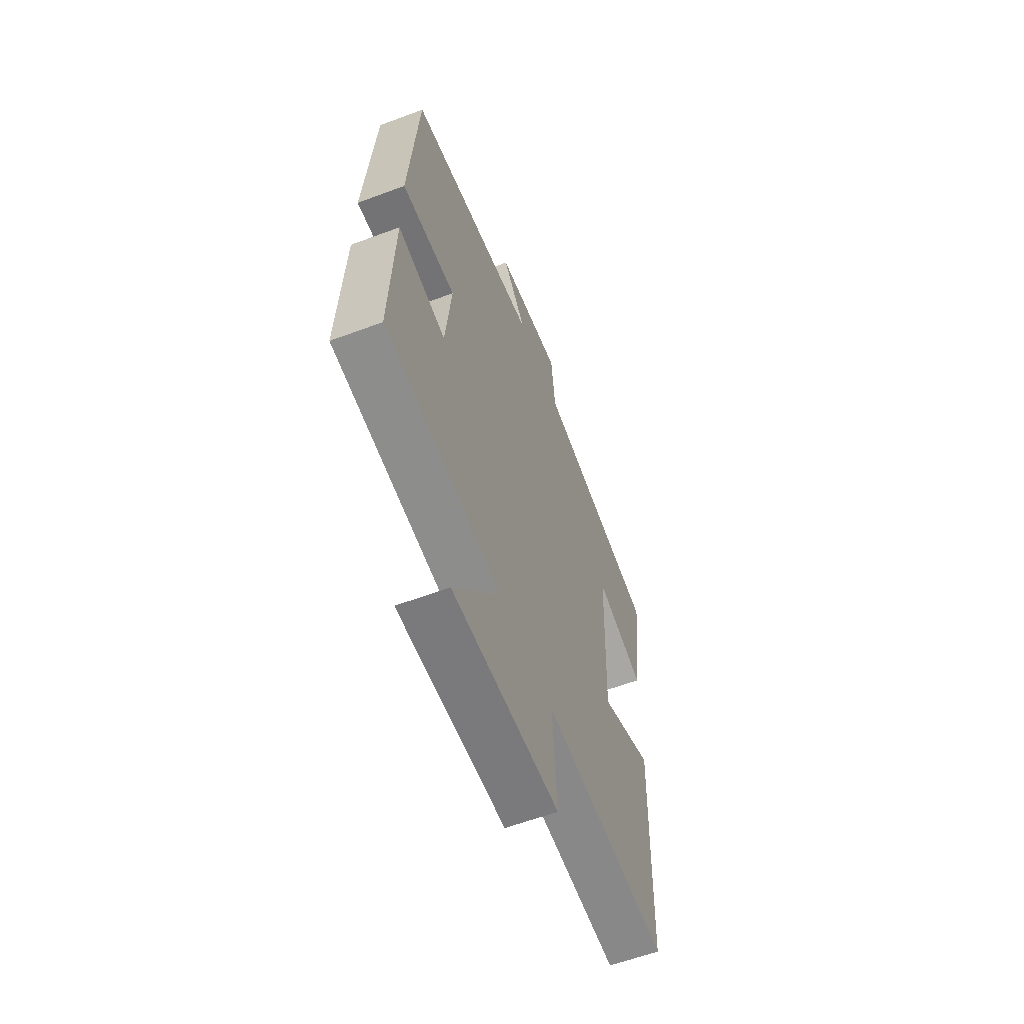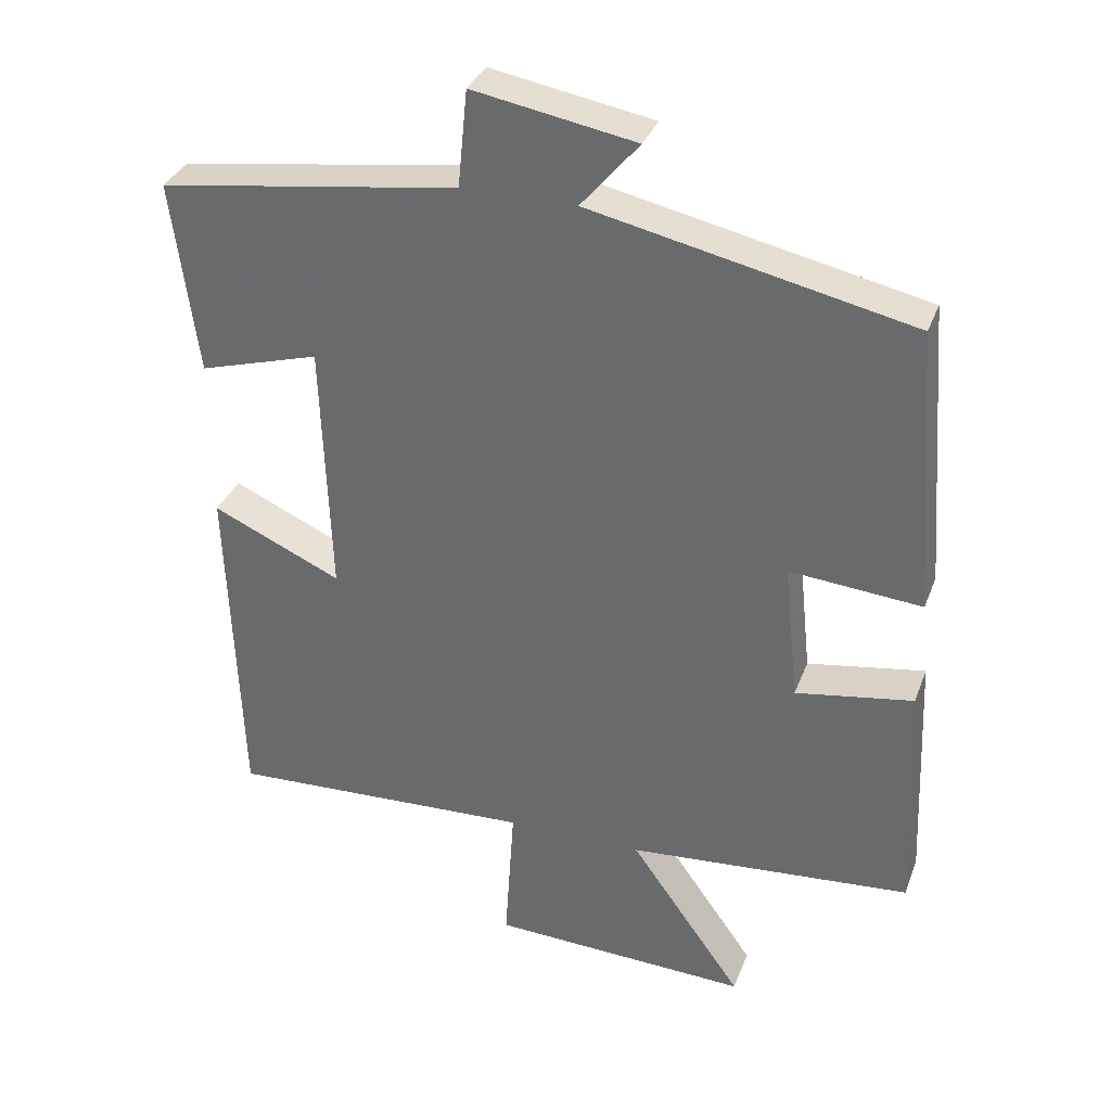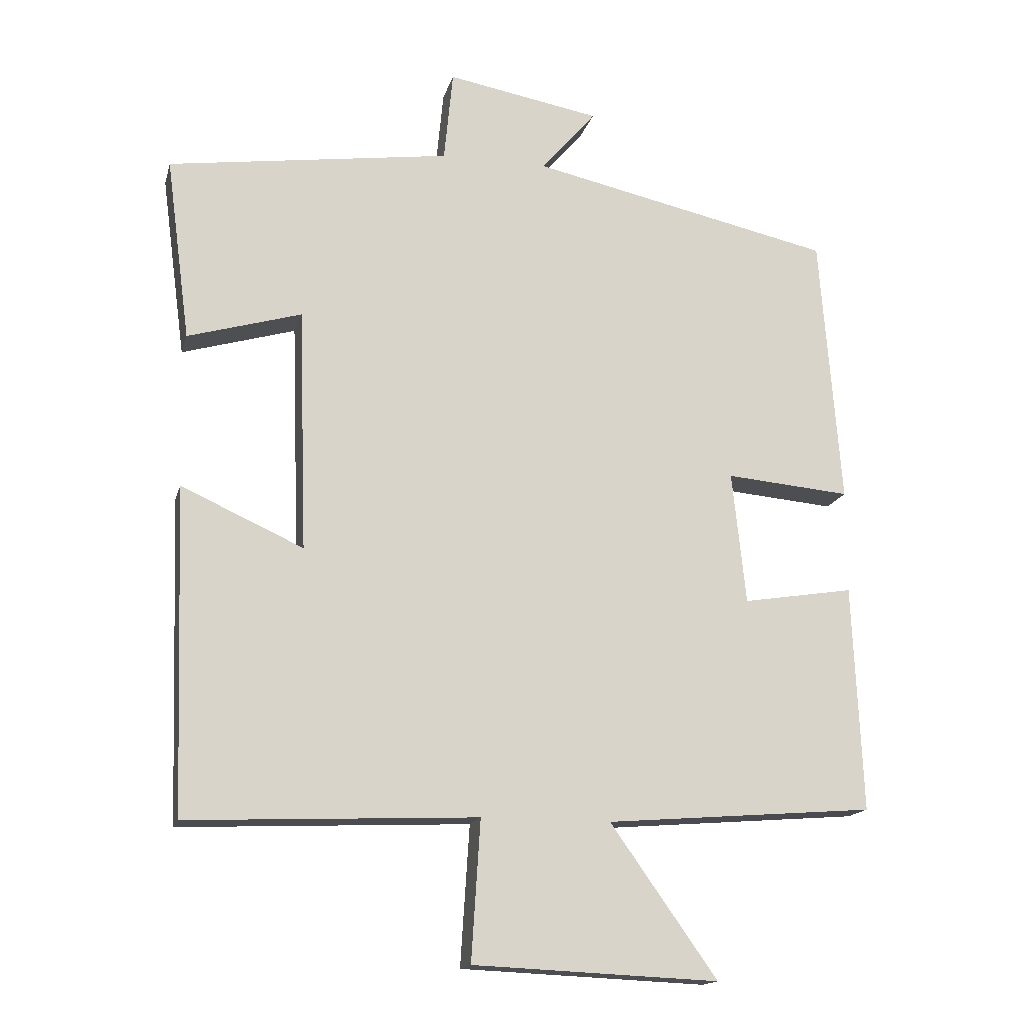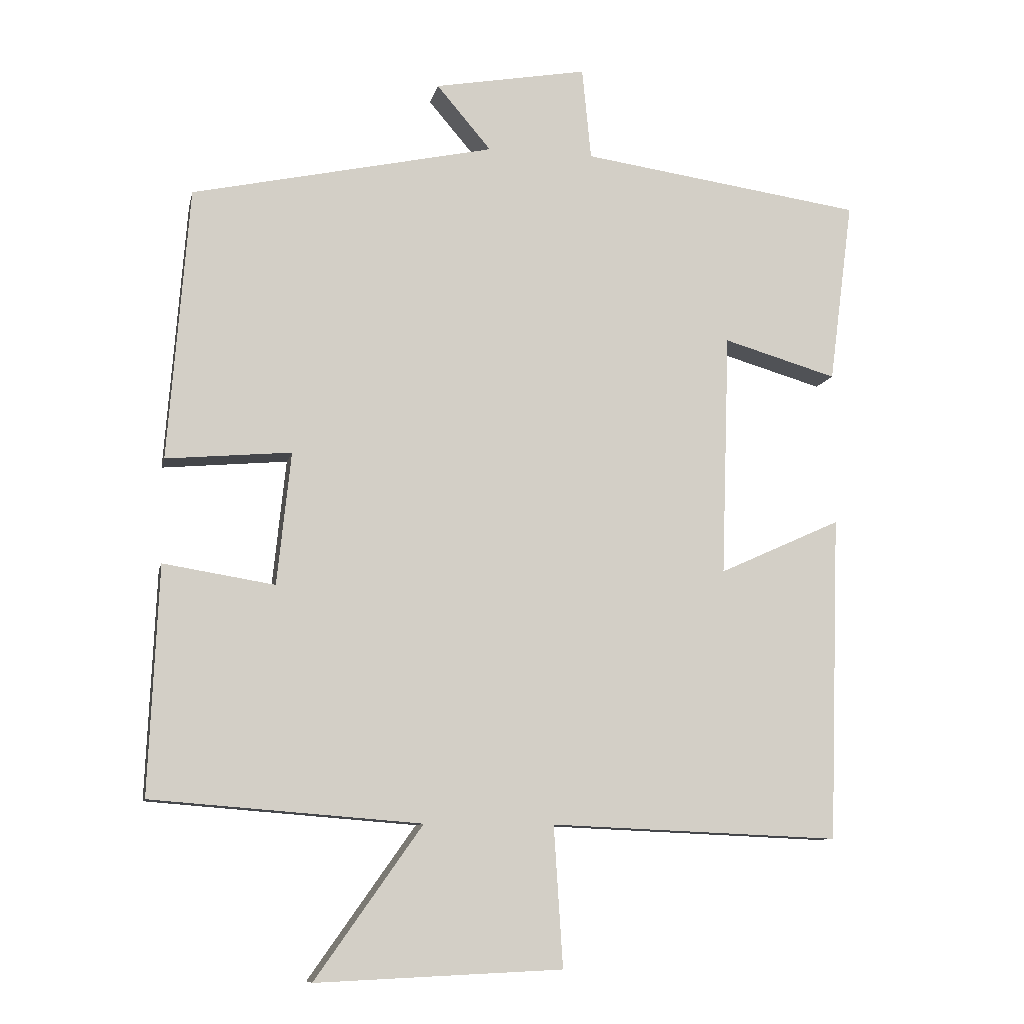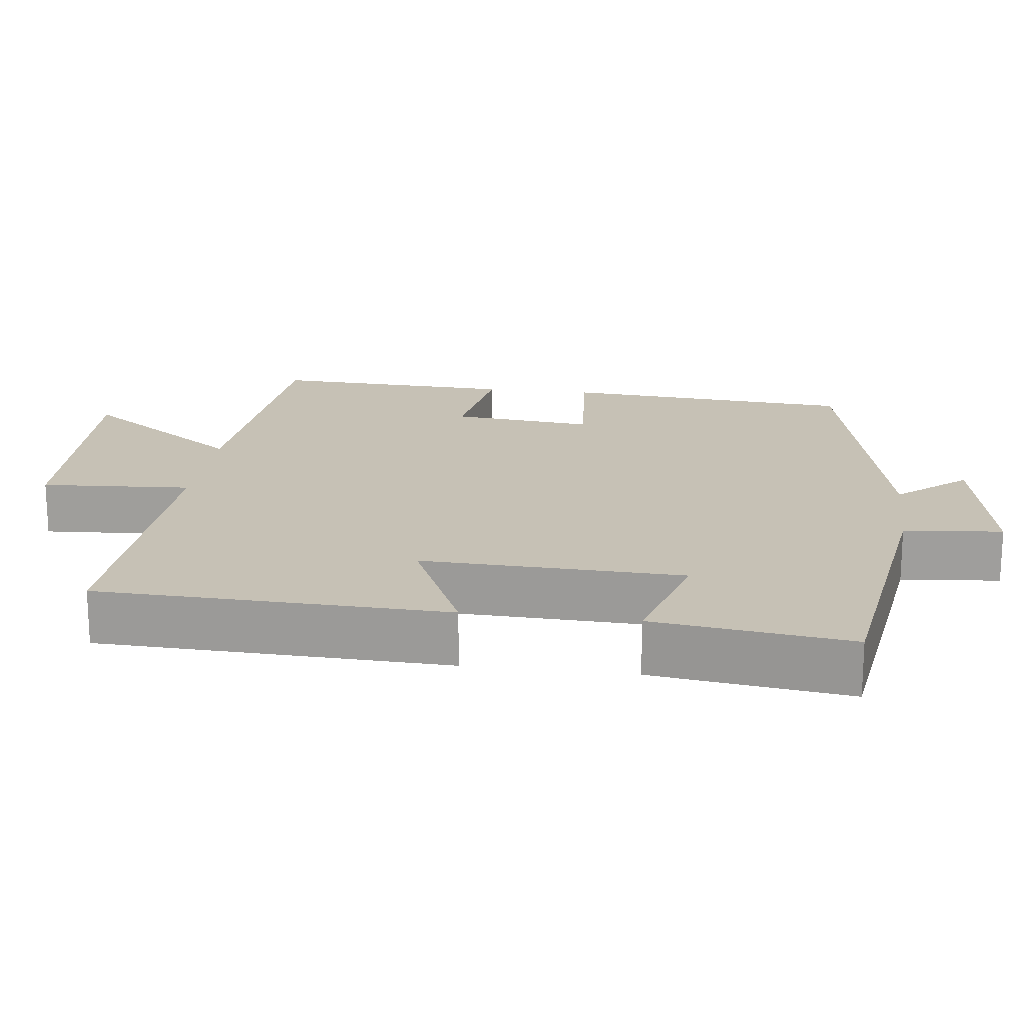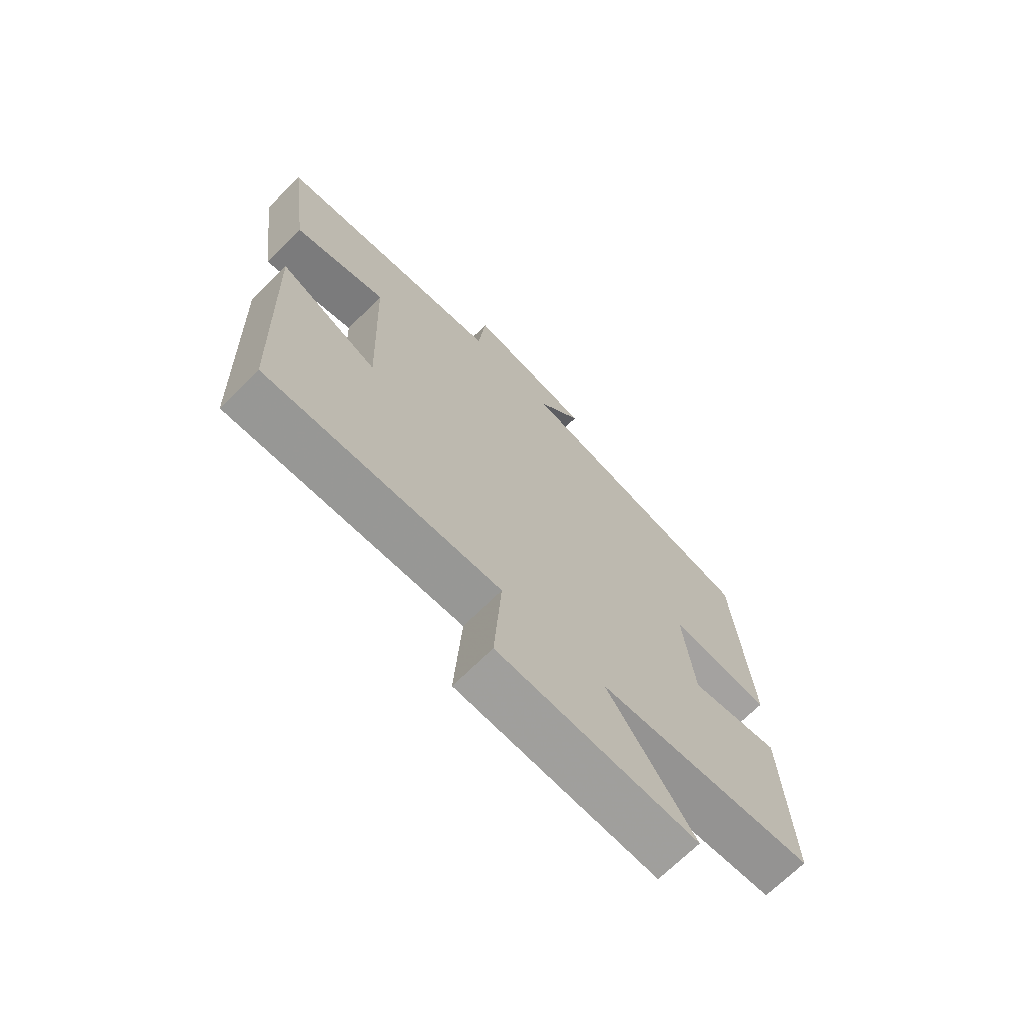
<metadata>
{"format":"obj","ext":"obj","renderer":"f3d","projection":"perspective","resolution":1024,"background":"white","views":[{"elev":-60.5,"azim":110.9,"up":"+Z"},{"elev":33.7,"azim":18.9,"up":"+Z"},{"elev":-15.9,"azim":-13.7,"up":"+Z"},{"elev":-9.7,"azim":168.1,"up":"+Z"},{"elev":18.7,"azim":-82.8,"up":"+Y"},{"elev":-69.7,"azim":-45.2,"up":"+Z"}]}
</metadata>
<code>
v -0.484 0.07 -0.518
v -0.5 0.07 -0.047
v -0.323 0.07 -0.127
v -0.335 0.07 0.225
v -0.5 0.07 0.177
v -0.535 0.07 0.442
v -0.125 0.07 0.5
v -0.112 0.07 0.633
v 0.11 0.07 0.593
v 0.031 0.07 0.5
v 0.47 0.07 0.404
v 0.5 0.07 0.01
v 0.319 0.07 0.026
v 0.339 0.07 -0.166
v 0.5 0.07 -0.14
v 0.514 0.07 -0.469
v 0.124 0.07 -0.5
v 0.279 0.07 -0.719
v -0.077 0.07 -0.703
v -0.064 0.07 -0.5
v -0.484 0 -0.518
v -0.5 0 -0.047
v -0.323 0 -0.127
v -0.335 0 0.225
v -0.5 0 0.177
v -0.535 0 0.442
v -0.125 0 0.5
v -0.112 0 0.633
v 0.11 0 0.593
v 0.031 0 0.5
v 0.47 0 0.404
v 0.5 0 0.01
v 0.319 0 0.026
v 0.339 0 -0.166
v 0.5 0 -0.14
v 0.514 0 -0.469
v 0.124 0 -0.5
v 0.279 0 -0.719
v -0.077 0 -0.703
v -0.064 0 -0.5
f 17 18 19 20
f 15 16 17 20
f 14 15 20 1
f 13 14 1
f 10 11 12 13
f 10 13 1
f 7 8 9 10
f 4 5 6 7
f 3 4 7 10
f 1 2 3
f 1 3 10
f 40 39 38 37
f 40 37 36 35
f 21 40 35 34
f 21 34 33
f 33 32 31 30
f 21 33 30
f 30 29 28 27
f 27 26 25 24
f 30 27 24 23
f 23 22 21
f 30 23 21
f 1 21 22 2
f 2 22 23 3
f 3 23 24 4
f 4 24 25 5
f 5 25 26 6
f 6 26 27 7
f 7 27 28 8
f 8 28 29 9
f 9 29 30 10
f 10 30 31 11
f 11 31 32 12
f 12 32 33 13
f 13 33 34 14
f 14 34 35 15
f 15 35 36 16
f 16 36 37 17
f 17 37 38 18
f 18 38 39 19
f 19 39 40 20
f 20 40 21 1

</code>
